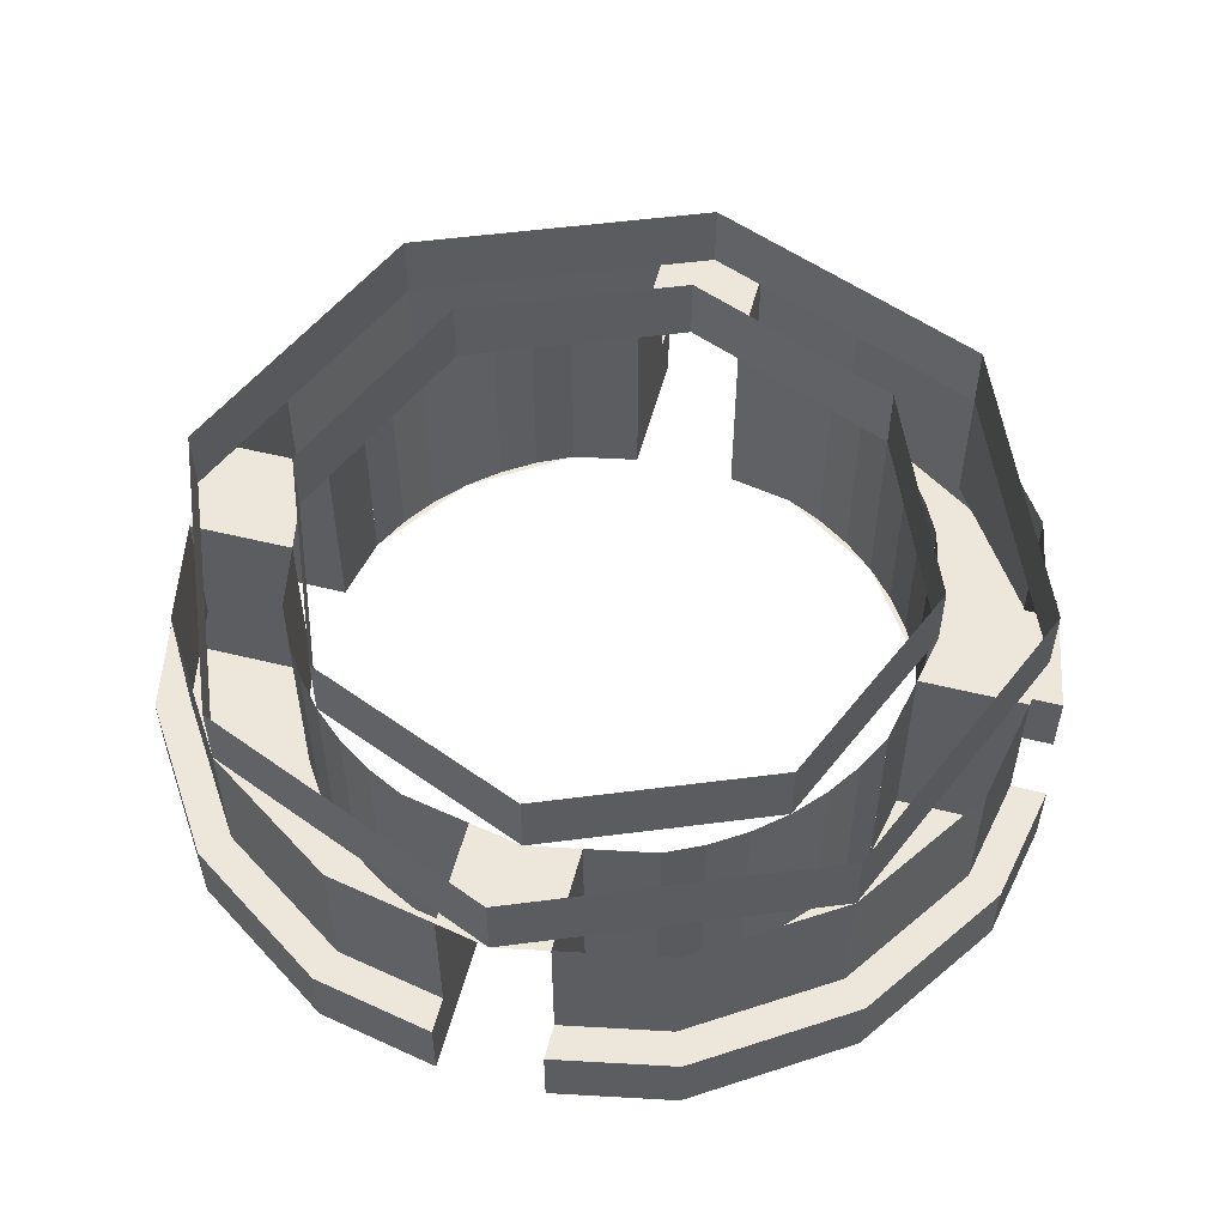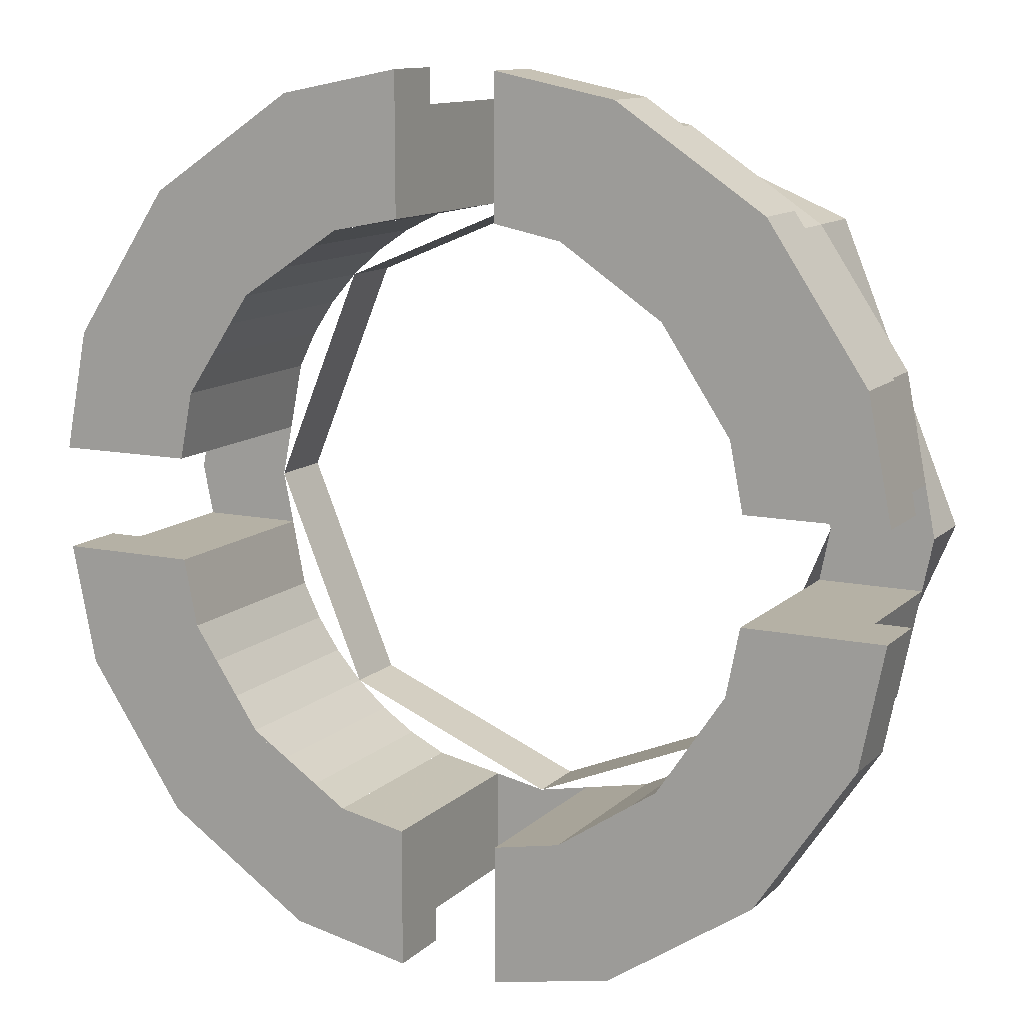
<metadata>
{"format":"obj","ext":"obj","renderer":"f3d","projection":"perspective","resolution":1024,"background":"white","views":[{"elev":54.1,"azim":104.7,"up":"+Y"},{"elev":11.9,"azim":26.9,"up":"+Z"}]}
</metadata>
<code>
v 0.2121 0 0.2121
v 0.3 0 0
v 0.3 -0.05 0
v 0.2121 -0.05 0.2121
v 0 0 0.3
v 0.2121 0 0.2121
v 0.2121 -0.05 0.2121
v 0 -0.05 0.3
v -0.2121 0 0.2121
v 0 0 0.3
v 0 -0.05 0.3
v -0.2121 -0.05 0.2121
v -0.3 0 0
v -0.2121 0 0.2121
v -0.2121 -0.05 0.2121
v -0.3 -0.05 0
v -0.2121 0 -0.2121
v -0.3 0 0
v -0.3 -0.05 0
v -0.2121 -0.05 -0.2121
v 0 0 -0.3
v -0.2121 0 -0.2121
v -0.2121 -0.05 -0.2121
v 0 -0.05 -0.3
v 0.2121 0 -0.2121
v 0 0 -0.3
v 0 -0.05 -0.3
v 0.2121 -0.05 -0.2121
v 0.3 0 0
v 0.2121 0 -0.2121
v 0.2121 -0.05 -0.2121
v 0.3 -0.05 0
v -0.1125 -0.05 0.1948
v -0.1125 -0.2 0.1948
v -0.0861 -0.2 0.2079
v -0.0861 -0.05 0.2079
v -0.137 -0.05 0.1785
v -0.137 -0.2 0.1785
v -0.1125 -0.2 0.1948
v -0.1125 -0.05 0.1948
v -0.1591 -0.05 0.1591
v -0.1591 -0.2 0.1591
v -0.137 -0.2 0.1785
v -0.137 -0.05 0.1785
v -0.1785 -0.05 0.137
v -0.1785 -0.2 0.137
v -0.1591 -0.2 0.1591
v -0.1591 -0.05 0.1591
v -0.1949 -0.05 0.1125
v -0.1949 -0.2 0.1125
v -0.1785 -0.2 0.137
v -0.1785 -0.05 0.137
v -0.2079 -0.05 0.0861
v -0.2079 -0.2 0.0861
v -0.1949 -0.2 0.1125
v -0.1949 -0.05 0.1125
v 0.1948 -0.05 0.1125
v 0.1948 -0.2 0.1125
v 0.2079 -0.2 0.0861
v 0.2079 -0.05 0.0861
v 0.1785 -0.05 0.137
v 0.1785 -0.2 0.137
v 0.1948 -0.2 0.1125
v 0.1948 -0.05 0.1125
v 0.1591 -0.05 0.1591
v 0.1591 -0.2 0.1591
v 0.1785 -0.2 0.137
v 0.1785 -0.05 0.137
v 0.137 -0.05 0.1785
v 0.137 -0.2 0.1785
v 0.1591 -0.2 0.1591
v 0.1591 -0.05 0.1591
v 0.1125 -0.05 0.1949
v 0.1125 -0.2 0.1949
v 0.137 -0.2 0.1785
v 0.137 -0.05 0.1785
v 0.0861 -0.05 0.2079
v 0.0861 -0.2 0.2079
v 0.1125 -0.2 0.1949
v 0.1125 -0.05 0.1949
v -0.1948 -0.05 -0.1125
v -0.1948 -0.2 -0.1125
v -0.2079 -0.2 -0.0861
v -0.2079 -0.05 -0.0861
v -0.1785 -0.05 -0.137
v -0.1785 -0.2 -0.137
v -0.1948 -0.2 -0.1125
v -0.1948 -0.05 -0.1125
v -0.1591 -0.05 -0.1591
v -0.1591 -0.2 -0.1591
v -0.1785 -0.2 -0.137
v -0.1785 -0.05 -0.137
v -0.137 -0.05 -0.1785
v -0.137 -0.2 -0.1785
v -0.1591 -0.2 -0.1591
v -0.1591 -0.05 -0.1591
v -0.1125 -0.05 -0.1949
v -0.1125 -0.2 -0.1949
v -0.137 -0.2 -0.1785
v -0.137 -0.05 -0.1785
v -0.0861 -0.05 -0.2079
v -0.0861 -0.2 -0.2079
v -0.1125 -0.2 -0.1949
v -0.1125 -0.05 -0.1949
v 0.1125 -0.05 -0.1948
v 0.1125 -0.2 -0.1948
v 0.0861 -0.2 -0.2079
v 0.0861 -0.05 -0.2079
v 0.137 -0.05 -0.1785
v 0.137 -0.2 -0.1785
v 0.1125 -0.2 -0.1948
v 0.1125 -0.05 -0.1948
v 0.1591 -0.05 -0.1591
v 0.1591 -0.2 -0.1591
v 0.137 -0.2 -0.1785
v 0.137 -0.05 -0.1785
v 0.1785 -0.05 -0.137
v 0.1785 -0.2 -0.137
v 0.1591 -0.2 -0.1591
v 0.1591 -0.05 -0.1591
v 0.1949 -0.05 -0.1125
v 0.1949 -0.2 -0.1125
v 0.1785 -0.2 -0.137
v 0.1785 -0.05 -0.137
v 0.2079 -0.05 -0.0861
v 0.2079 -0.2 -0.0861
v 0.1949 -0.2 -0.1125
v 0.1949 -0.05 -0.1125
v 0.0375 -0.15 -0.2925
v 0.0375 -0.05 -0.2925
v 0.1148 -0.05 -0.2772
v 0.1148 -0.15 -0.2772
v 0.1148 -0.15 -0.2772
v 0.1148 -0.05 -0.2772
v 0.2122 -0.05 -0.2122
v 0.2122 -0.15 -0.2122
v 0.2122 -0.15 -0.2122
v 0.2122 -0.05 -0.2122
v 0.2772 -0.05 -0.1148
v 0.2772 -0.15 -0.1148
v 0.2772 -0.15 -0.1148
v 0.2772 -0.05 -0.1148
v 0.2925 -0.05 -0.0375
v 0.2925 -0.15 -0.0375
v 0.0375 -0.15 -0.3175
v 0.0375 -0.15 -0.2925
v 0.1148 -0.15 -0.2772
v 0.1244 -0.15 -0.3003
v 0.1244 -0.15 -0.3003
v 0.1148 -0.15 -0.2772
v 0.2122 -0.15 -0.2122
v 0.2298 -0.15 -0.2298
v 0.2298 -0.15 -0.2298
v 0.2122 -0.15 -0.2122
v 0.2772 -0.15 -0.1148
v 0.3003 -0.15 -0.1244
v 0.3003 -0.15 -0.1244
v 0.2772 -0.15 -0.1148
v 0.2925 -0.15 -0.0375
v 0.3175 -0.15 -0.0375
v 0.0375 -0.2 -0.3175
v 0.0375 -0.15 -0.3175
v 0.1244 -0.15 -0.3003
v 0.1244 -0.2 -0.3003
v 0.1244 -0.2 -0.3003
v 0.1244 -0.15 -0.3003
v 0.2298 -0.15 -0.2298
v 0.2298 -0.2 -0.2298
v 0.2298 -0.2 -0.2298
v 0.2298 -0.15 -0.2298
v 0.3003 -0.15 -0.1244
v 0.3003 -0.2 -0.1244
v 0.3003 -0.2 -0.1244
v 0.3003 -0.15 -0.1244
v 0.3175 -0.15 -0.0375
v 0.3175 -0.2 -0.0375
v 0.1244 -0.2 -0.3003
v 0.0861 -0.2 -0.2079
v 0.0375 -0.2 -0.2175
v 0.0375 -0.2 -0.3175
v 0.2298 -0.2 -0.2298
v 0.1591 -0.2 -0.1591
v 0.0861 -0.2 -0.2079
v 0.1244 -0.2 -0.3003
v 0.3003 -0.2 -0.1244
v 0.2079 -0.2 -0.0861
v 0.1591 -0.2 -0.1591
v 0.2298 -0.2 -0.2298
v 0.3175 -0.2 -0.0375
v 0.2175 -0.2 -0.0375
v 0.2079 -0.2 -0.0861
v 0.3003 -0.2 -0.1244
v 0.0375 -0.2 -0.2175
v 0.0861 -0.2 -0.2079
v 0.0861 -0.05 -0.2079
v 0.0375 -0.05 -0.2175
v 0.2079 -0.2 -0.0861
v 0.2175 -0.2 -0.0375
v 0.2175 -0.05 -0.0375
v 0.2079 -0.05 -0.0861
v 0.0375 -0.05 -0.2175
v 0.0375 -0.05 -0.2925
v 0.0375 -0.15 -0.2925
v 0.0375 -0.15 -0.2175
v 0.0375 -0.15 -0.2175
v 0.0375 -0.15 -0.3175
v 0.0375 -0.2 -0.3175
v 0.0375 -0.2 -0.2175
v 0 -0.05 -0.225
v 0 -0.05 -0.3
v 0.0375 -0.05 -0.2925
v 0.0375 -0.05 -0.2175
v -0.0375 -0.05 -0.2175
v -0.0375 -0.05 -0.2925
v 0 -0.05 -0.3
v 0 -0.05 -0.225
v -0.0375 -0.05 -0.2175
v -0.0375 -0.15 -0.2175
v -0.0375 -0.15 -0.2925
v -0.0375 -0.05 -0.2925
v -0.0375 -0.15 -0.2175
v -0.0375 -0.2 -0.2175
v -0.0375 -0.2 -0.3175
v -0.0375 -0.15 -0.3175
v -0.2925 -0.15 -0.0375
v -0.2925 -0.05 -0.0375
v -0.2772 -0.05 -0.1148
v -0.2772 -0.15 -0.1148
v -0.2772 -0.15 -0.1148
v -0.2772 -0.05 -0.1148
v -0.2122 -0.05 -0.2122
v -0.2122 -0.15 -0.2122
v -0.2122 -0.15 -0.2122
v -0.2122 -0.05 -0.2122
v -0.1148 -0.05 -0.2772
v -0.1148 -0.15 -0.2772
v -0.1148 -0.15 -0.2772
v -0.1148 -0.05 -0.2772
v -0.0375 -0.05 -0.2925
v -0.0375 -0.15 -0.2925
v -0.3175 -0.15 -0.0375
v -0.2925 -0.15 -0.0375
v -0.2772 -0.15 -0.1148
v -0.3003 -0.15 -0.1244
v -0.3003 -0.15 -0.1244
v -0.2772 -0.15 -0.1148
v -0.2122 -0.15 -0.2122
v -0.2298 -0.15 -0.2298
v -0.2298 -0.15 -0.2298
v -0.2122 -0.15 -0.2122
v -0.1148 -0.15 -0.2772
v -0.1244 -0.15 -0.3003
v -0.1244 -0.15 -0.3003
v -0.1148 -0.15 -0.2772
v -0.0375 -0.15 -0.2925
v -0.0375 -0.15 -0.3175
v -0.3175 -0.2 -0.0375
v -0.3175 -0.15 -0.0375
v -0.3003 -0.15 -0.1244
v -0.3003 -0.2 -0.1244
v -0.3003 -0.2 -0.1244
v -0.3003 -0.15 -0.1244
v -0.2298 -0.15 -0.2298
v -0.2298 -0.2 -0.2298
v -0.2298 -0.2 -0.2298
v -0.2298 -0.15 -0.2298
v -0.1244 -0.15 -0.3003
v -0.1244 -0.2 -0.3003
v -0.1244 -0.2 -0.3003
v -0.1244 -0.15 -0.3003
v -0.0375 -0.15 -0.3175
v -0.0375 -0.2 -0.3175
v -0.3003 -0.2 -0.1244
v -0.2079 -0.2 -0.0861
v -0.2175 -0.2 -0.0375
v -0.3175 -0.2 -0.0375
v -0.2298 -0.2 -0.2298
v -0.1591 -0.2 -0.1591
v -0.2079 -0.2 -0.0861
v -0.3003 -0.2 -0.1244
v -0.1244 -0.2 -0.3003
v -0.0861 -0.2 -0.2079
v -0.1591 -0.2 -0.1591
v -0.2298 -0.2 -0.2298
v -0.0375 -0.2 -0.3175
v -0.0375 -0.2 -0.2175
v -0.0861 -0.2 -0.2079
v -0.1244 -0.2 -0.3003
v -0.2175 -0.2 -0.0375
v -0.2079 -0.2 -0.0861
v -0.2079 -0.05 -0.0861
v -0.2175 -0.05 -0.0375
v -0.0861 -0.2 -0.2079
v -0.0375 -0.2 -0.2175
v -0.0375 -0.05 -0.2175
v -0.0861 -0.05 -0.2079
v -0.2175 -0.05 -0.0375
v -0.2925 -0.05 -0.0375
v -0.2925 -0.15 -0.0375
v -0.2175 -0.15 -0.0375
v -0.2175 -0.15 -0.0375
v -0.3175 -0.15 -0.0375
v -0.3175 -0.2 -0.0375
v -0.2175 -0.2 -0.0375
v -0.225 -0.05 0
v -0.3 -0.05 0
v -0.2925 -0.05 -0.0375
v -0.2175 -0.05 -0.0375
v -0.2175 -0.05 0.0375
v -0.2925 -0.05 0.0375
v -0.3 -0.05 0
v -0.225 -0.05 0
v -0.2175 -0.05 0.0375
v -0.2175 -0.15 0.0375
v -0.2925 -0.15 0.0375
v -0.2925 -0.05 0.0375
v -0.2175 -0.15 0.0375
v -0.2175 -0.2 0.0375
v -0.3175 -0.2 0.0375
v -0.3175 -0.15 0.0375
v -0.0375 -0.15 0.2925
v -0.0375 -0.05 0.2925
v -0.1148 -0.05 0.2772
v -0.1148 -0.15 0.2772
v -0.1148 -0.15 0.2772
v -0.1148 -0.05 0.2772
v -0.2122 -0.05 0.2122
v -0.2122 -0.15 0.2122
v -0.2122 -0.15 0.2122
v -0.2122 -0.05 0.2122
v -0.2772 -0.05 0.1148
v -0.2772 -0.15 0.1148
v -0.2772 -0.15 0.1148
v -0.2772 -0.05 0.1148
v -0.2925 -0.05 0.0375
v -0.2925 -0.15 0.0375
v -0.0375 -0.15 0.3175
v -0.0375 -0.15 0.2925
v -0.1148 -0.15 0.2772
v -0.1244 -0.15 0.3003
v -0.1244 -0.15 0.3003
v -0.1148 -0.15 0.2772
v -0.2122 -0.15 0.2122
v -0.2298 -0.15 0.2298
v -0.2298 -0.15 0.2298
v -0.2122 -0.15 0.2122
v -0.2772 -0.15 0.1148
v -0.3003 -0.15 0.1244
v -0.3003 -0.15 0.1244
v -0.2772 -0.15 0.1148
v -0.2925 -0.15 0.0375
v -0.3175 -0.15 0.0375
v -0.0375 -0.2 0.3175
v -0.0375 -0.15 0.3175
v -0.1244 -0.15 0.3003
v -0.1244 -0.2 0.3003
v -0.1244 -0.2 0.3003
v -0.1244 -0.15 0.3003
v -0.2298 -0.15 0.2298
v -0.2298 -0.2 0.2298
v -0.2298 -0.2 0.2298
v -0.2298 -0.15 0.2298
v -0.3003 -0.15 0.1244
v -0.3003 -0.2 0.1244
v -0.3003 -0.2 0.1244
v -0.3003 -0.15 0.1244
v -0.3175 -0.15 0.0375
v -0.3175 -0.2 0.0375
v -0.1244 -0.2 0.3003
v -0.0861 -0.2 0.2079
v -0.0375 -0.2 0.2175
v -0.0375 -0.2 0.3175
v -0.2298 -0.2 0.2298
v -0.1591 -0.2 0.1591
v -0.0861 -0.2 0.2079
v -0.1244 -0.2 0.3003
v -0.3003 -0.2 0.1244
v -0.2079 -0.2 0.0861
v -0.1591 -0.2 0.1591
v -0.2298 -0.2 0.2298
v -0.3175 -0.2 0.0375
v -0.2175 -0.2 0.0375
v -0.2079 -0.2 0.0861
v -0.3003 -0.2 0.1244
v -0.0375 -0.2 0.2175
v -0.0861 -0.2 0.2079
v -0.0861 -0.05 0.2079
v -0.0375 -0.05 0.2175
v -0.2079 -0.2 0.0861
v -0.2175 -0.2 0.0375
v -0.2175 -0.05 0.0375
v -0.2079 -0.05 0.0861
v -0.0375 -0.05 0.2175
v -0.0375 -0.05 0.2925
v -0.0375 -0.15 0.2925
v -0.0375 -0.15 0.2175
v -0.0375 -0.15 0.2175
v -0.0375 -0.15 0.3175
v -0.0375 -0.2 0.3175
v -0.0375 -0.2 0.2175
v 0 -0.05 0.225
v 0 -0.05 0.3
v -0.0375 -0.05 0.2925
v -0.0375 -0.05 0.2175
v 0.0375 -0.05 0.2175
v 0.0375 -0.05 0.2925
v 0 -0.05 0.3
v 0 -0.05 0.225
v 0.0375 -0.05 0.2175
v 0.0375 -0.15 0.2175
v 0.0375 -0.15 0.2925
v 0.0375 -0.05 0.2925
v 0.0375 -0.15 0.2175
v 0.0375 -0.2 0.2175
v 0.0375 -0.2 0.3175
v 0.0375 -0.15 0.3175
v 0.2925 -0.15 0.0375
v 0.2925 -0.05 0.0375
v 0.2772 -0.05 0.1148
v 0.2772 -0.15 0.1148
v 0.2772 -0.15 0.1148
v 0.2772 -0.05 0.1148
v 0.2122 -0.05 0.2122
v 0.2122 -0.15 0.2122
v 0.2122 -0.15 0.2122
v 0.2122 -0.05 0.2122
v 0.1148 -0.05 0.2772
v 0.1148 -0.15 0.2772
v 0.1148 -0.15 0.2772
v 0.1148 -0.05 0.2772
v 0.0375 -0.05 0.2925
v 0.0375 -0.15 0.2925
v 0.3175 -0.15 0.0375
v 0.2925 -0.15 0.0375
v 0.2772 -0.15 0.1148
v 0.3003 -0.15 0.1244
v 0.3003 -0.15 0.1244
v 0.2772 -0.15 0.1148
v 0.2122 -0.15 0.2122
v 0.2298 -0.15 0.2298
v 0.2298 -0.15 0.2298
v 0.2122 -0.15 0.2122
v 0.1148 -0.15 0.2772
v 0.1244 -0.15 0.3003
v 0.1244 -0.15 0.3003
v 0.1148 -0.15 0.2772
v 0.0375 -0.15 0.2925
v 0.0375 -0.15 0.3175
v 0.3175 -0.2 0.0375
v 0.3175 -0.15 0.0375
v 0.3003 -0.15 0.1244
v 0.3003 -0.2 0.1244
v 0.3003 -0.2 0.1244
v 0.3003 -0.15 0.1244
v 0.2298 -0.15 0.2298
v 0.2298 -0.2 0.2298
v 0.2298 -0.2 0.2298
v 0.2298 -0.15 0.2298
v 0.1244 -0.15 0.3003
v 0.1244 -0.2 0.3003
v 0.1244 -0.2 0.3003
v 0.1244 -0.15 0.3003
v 0.0375 -0.15 0.3175
v 0.0375 -0.2 0.3175
v 0.3003 -0.2 0.1244
v 0.2079 -0.2 0.0861
v 0.2175 -0.2 0.0375
v 0.3175 -0.2 0.0375
v 0.2298 -0.2 0.2298
v 0.1591 -0.2 0.1591
v 0.2079 -0.2 0.0861
v 0.3003 -0.2 0.1244
v 0.1244 -0.2 0.3003
v 0.0861 -0.2 0.2079
v 0.1591 -0.2 0.1591
v 0.2298 -0.2 0.2298
v 0.0375 -0.2 0.3175
v 0.0375 -0.2 0.2175
v 0.0861 -0.2 0.2079
v 0.1244 -0.2 0.3003
v 0.2175 -0.2 0.0375
v 0.2079 -0.2 0.0861
v 0.2079 -0.05 0.0861
v 0.2175 -0.05 0.0375
v 0.0861 -0.2 0.2079
v 0.0375 -0.2 0.2175
v 0.0375 -0.05 0.2175
v 0.0861 -0.05 0.2079
v 0.2175 -0.05 0.0375
v 0.2925 -0.05 0.0375
v 0.2925 -0.15 0.0375
v 0.2175 -0.15 0.0375
v 0.2175 -0.15 0.0375
v 0.3175 -0.15 0.0375
v 0.3175 -0.2 0.0375
v 0.2175 -0.2 0.0375
v 0.225 -0.05 0
v 0.3 -0.05 0
v 0.2925 -0.05 0.0375
v 0.2175 -0.05 0.0375
v 0.2175 -0.05 -0.0375
v 0.2925 -0.05 -0.0375
v 0.3 -0.05 0
v 0.225 -0.05 0
v 0.2175 -0.05 -0.0375
v 0.2175 -0.15 -0.0375
v 0.2925 -0.15 -0.0375
v 0.2925 -0.05 -0.0375
v 0.2175 -0.15 -0.0375
v 0.2175 -0.2 -0.0375
v 0.3175 -0.2 -0.0375
v 0.3175 -0.15 -0.0375
v 0.1591 0 0.1591
v 0.225 0 0
v 0.225 -0.05 0
v 0.1591 -0.05 0.1591
v 0 0 0.225
v 0.1591 0 0.1591
v 0.1591 -0.05 0.1591
v 0 -0.05 0.225
v -0.1591 0 0.1591
v 0 0 0.225
v 0 -0.05 0.225
v -0.1591 -0.05 0.1591
v -0.225 0 0
v -0.1591 0 0.1591
v -0.1591 -0.05 0.1591
v -0.225 -0.05 0
v -0.1591 0 -0.1591
v -0.225 0 0
v -0.225 -0.05 0
v -0.1591 -0.05 -0.1591
v 0 0 -0.225
v -0.1591 0 -0.1591
v -0.1591 -0.05 -0.1591
v 0 -0.05 -0.225
v 0.1591 0 -0.1591
v 0 0 -0.225
v 0 -0.05 -0.225
v 0.1591 -0.05 -0.1591
v 0.225 0 0
v 0.1591 0 -0.1591
v 0.1591 -0.05 -0.1591
v 0.225 -0.05 0
g mesh11291
f 1 3 2
f 3 1 4
f 5 7 6
f 7 5 8
f 9 11 10
f 11 9 12
f 13 15 14
f 15 13 16
f 17 19 18
f 19 17 20
f 21 23 22
f 23 21 24
f 25 27 26
f 27 25 28
f 29 31 30
f 31 29 32
g mesh11293
f 33 35 34
f 35 33 36
f 37 39 38
f 39 37 40
f 41 43 42
f 43 41 44
f 45 47 46
f 47 45 48
f 49 51 50
f 51 49 52
f 53 55 54
f 55 53 56
g mesh11295
f 57 59 58
f 59 57 60
f 61 63 62
f 63 61 64
f 65 67 66
f 67 65 68
f 69 71 70
f 71 69 72
f 73 75 74
f 75 73 76
f 77 79 78
f 79 77 80
g mesh11297
f 81 83 82
f 83 81 84
f 85 87 86
f 87 85 88
f 89 91 90
f 91 89 92
f 93 95 94
f 95 93 96
f 97 99 98
f 99 97 100
f 101 103 102
f 103 101 104
g mesh11299
f 105 107 106
f 107 105 108
f 109 111 110
f 111 109 112
f 113 115 114
f 115 113 116
f 117 119 118
f 119 117 120
f 121 123 122
f 123 121 124
f 125 127 126
f 127 125 128
f 129 130 131
f 131 132 129
f 133 134 135
f 135 136 133
f 137 138 139
f 139 140 137
f 141 142 143
f 143 144 141
f 145 146 147
f 147 148 145
f 149 150 151
f 151 152 149
f 153 154 155
f 155 156 153
f 157 158 159
f 159 160 157
f 161 162 163
f 163 164 161
f 165 166 167
f 167 168 165
f 169 170 171
f 171 172 169
f 173 174 175
f 175 176 173
f 177 178 179
f 179 180 177
f 181 182 183
f 183 184 181
f 185 186 187
f 187 188 185
f 189 190 191
f 191 192 189
f 193 194 195
f 195 196 193
f 197 198 199
f 199 200 197
f 201 202 203
f 203 204 201
f 205 206 207
f 207 208 205
f 209 210 211
f 211 212 209
f 213 214 215
f 215 216 213
f 217 218 219
f 219 220 217
f 221 222 223
f 223 224 221
f 225 226 227
f 227 228 225
f 229 230 231
f 231 232 229
f 233 234 235
f 235 236 233
f 237 238 239
f 239 240 237
f 241 242 243
f 243 244 241
f 245 246 247
f 247 248 245
f 249 250 251
f 251 252 249
f 253 254 255
f 255 256 253
f 257 258 259
f 259 260 257
f 261 262 263
f 263 264 261
f 265 266 267
f 267 268 265
f 269 270 271
f 271 272 269
f 273 274 275
f 275 276 273
f 277 278 279
f 279 280 277
f 281 282 283
f 283 284 281
f 285 286 287
f 287 288 285
f 289 290 291
f 291 292 289
f 293 294 295
f 295 296 293
f 297 298 299
f 299 300 297
f 301 302 303
f 303 304 301
f 305 306 307
f 307 308 305
f 309 310 311
f 311 312 309
f 313 314 315
f 315 316 313
f 317 318 319
f 319 320 317
f 321 322 323
f 323 324 321
f 325 326 327
f 327 328 325
f 329 330 331
f 331 332 329
f 333 334 335
f 335 336 333
f 337 338 339
f 339 340 337
f 341 342 343
f 343 344 341
f 345 346 347
f 347 348 345
f 349 350 351
f 351 352 349
f 353 354 355
f 355 356 353
f 357 358 359
f 359 360 357
f 361 362 363
f 363 364 361
f 365 366 367
f 367 368 365
f 369 370 371
f 371 372 369
f 373 374 375
f 375 376 373
f 377 378 379
f 379 380 377
f 381 382 383
f 383 384 381
f 385 386 387
f 387 388 385
f 389 390 391
f 391 392 389
f 393 394 395
f 395 396 393
f 397 398 399
f 399 400 397
f 401 402 403
f 403 404 401
f 405 406 407
f 407 408 405
f 409 410 411
f 411 412 409
f 413 414 415
f 415 416 413
f 417 418 419
f 419 420 417
f 421 422 423
f 423 424 421
f 425 426 427
f 427 428 425
f 429 430 431
f 431 432 429
f 433 434 435
f 435 436 433
f 437 438 439
f 439 440 437
f 441 442 443
f 443 444 441
f 445 446 447
f 447 448 445
f 449 450 451
f 451 452 449
f 453 454 455
f 455 456 453
f 457 458 459
f 459 460 457
f 461 462 463
f 463 464 461
f 465 466 467
f 467 468 465
f 469 470 471
f 471 472 469
f 473 474 475
f 475 476 473
f 477 478 479
f 479 480 477
f 481 482 483
f 483 484 481
f 485 486 487
f 487 488 485
f 489 490 491
f 491 492 489
f 493 494 495
f 495 496 493
f 497 498 499
f 499 500 497
f 501 502 503
f 503 504 501
f 505 506 507
f 507 508 505
f 509 510 511
f 511 512 509
g mesh11302
f 513 514 515
f 515 516 513
f 517 518 519
f 519 520 517
f 521 522 523
f 523 524 521
f 525 526 527
f 527 528 525
f 529 530 531
f 531 532 529
f 533 534 535
f 535 536 533
f 537 538 539
f 539 540 537
f 541 542 543
f 543 544 541

</code>
